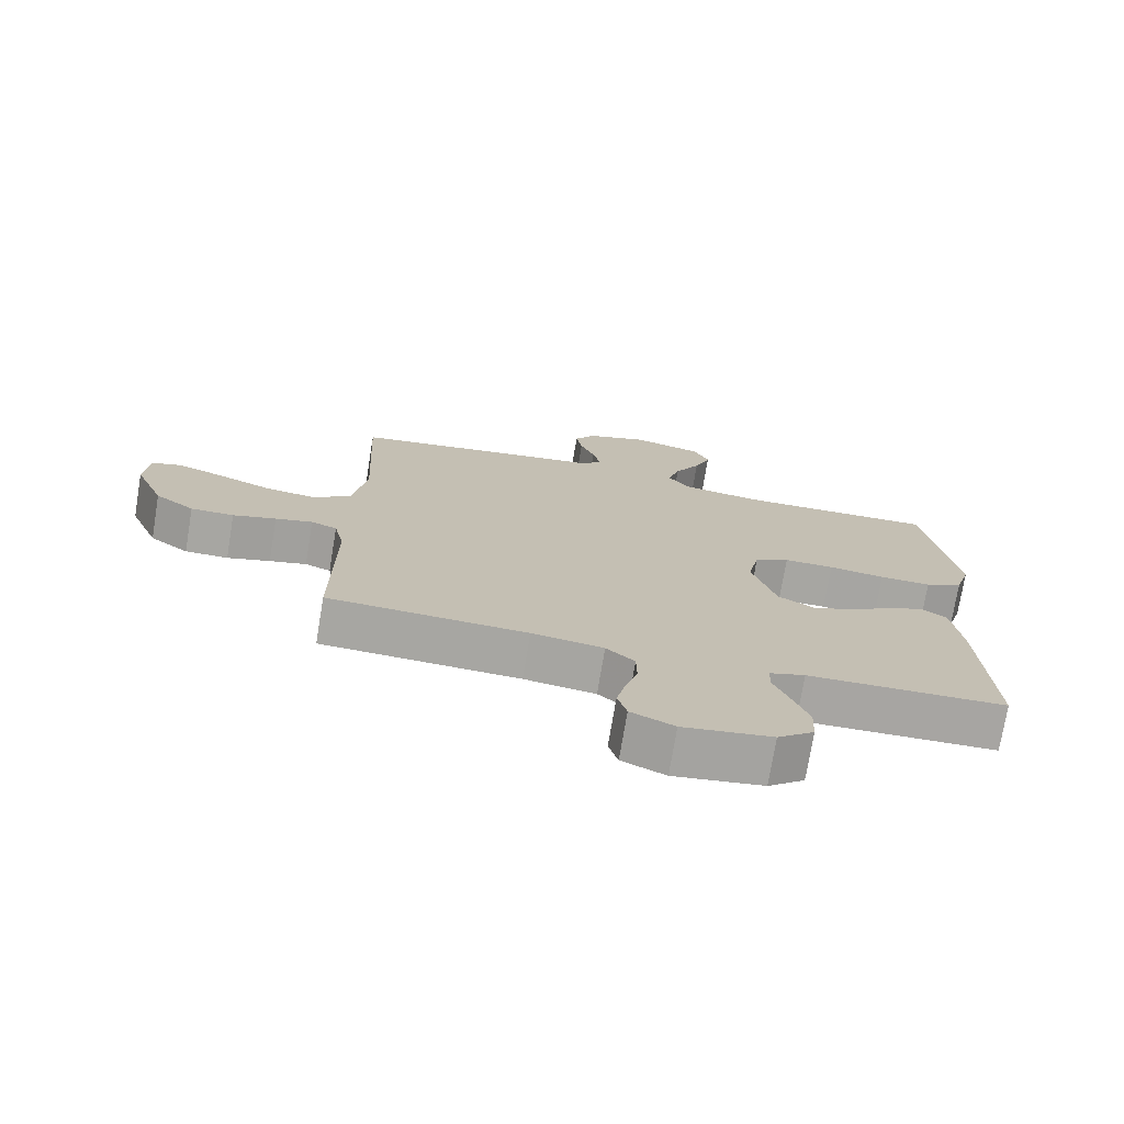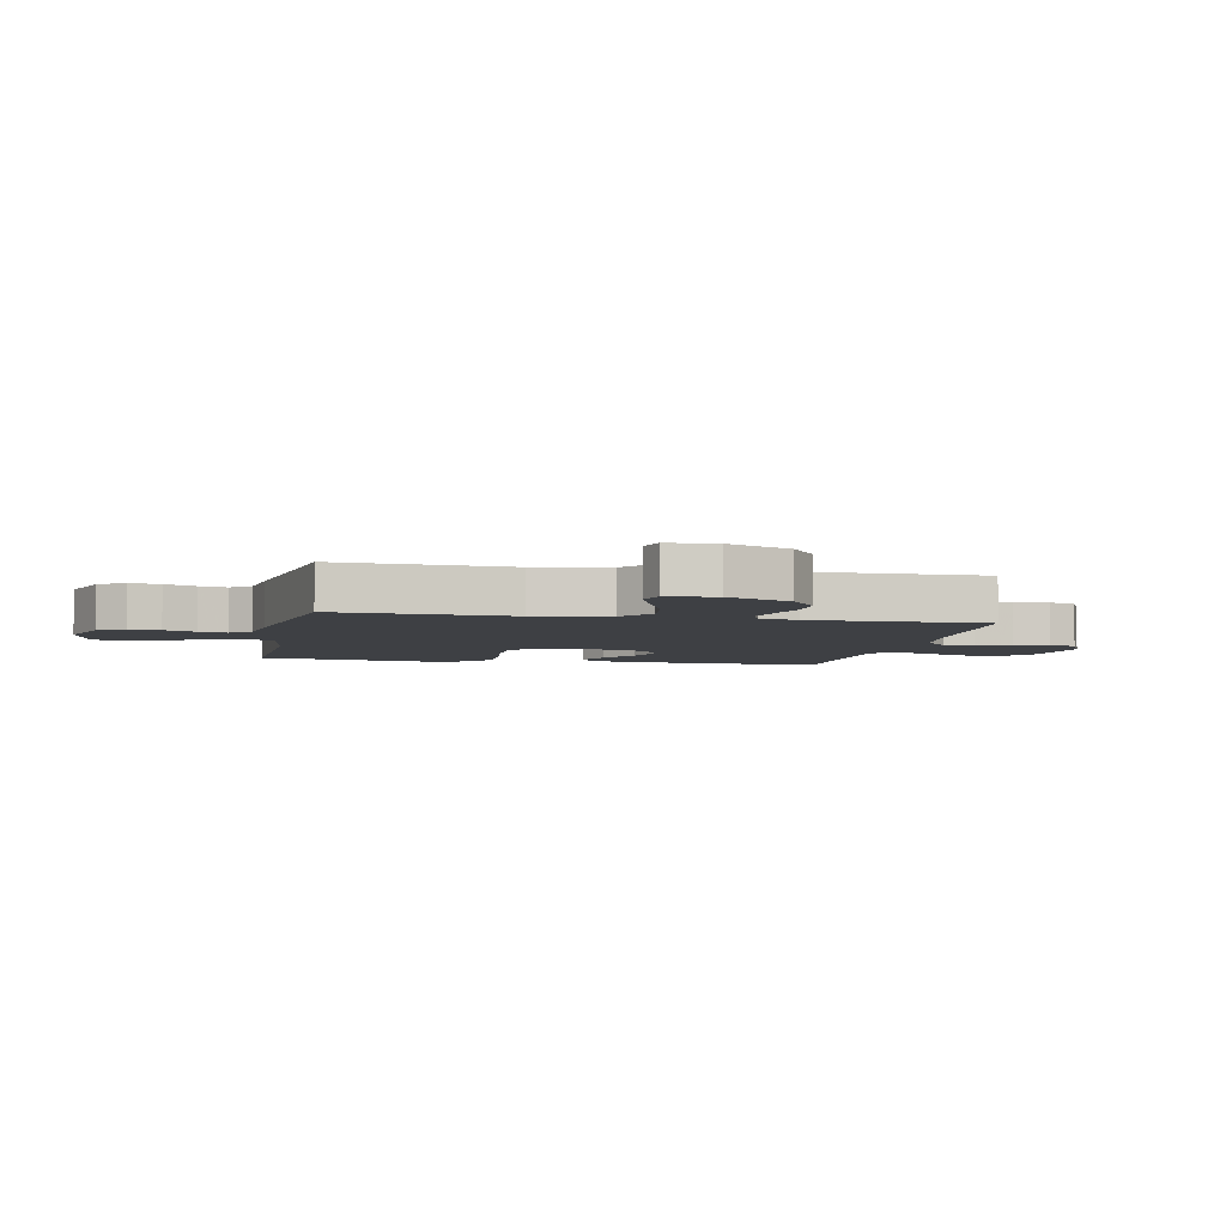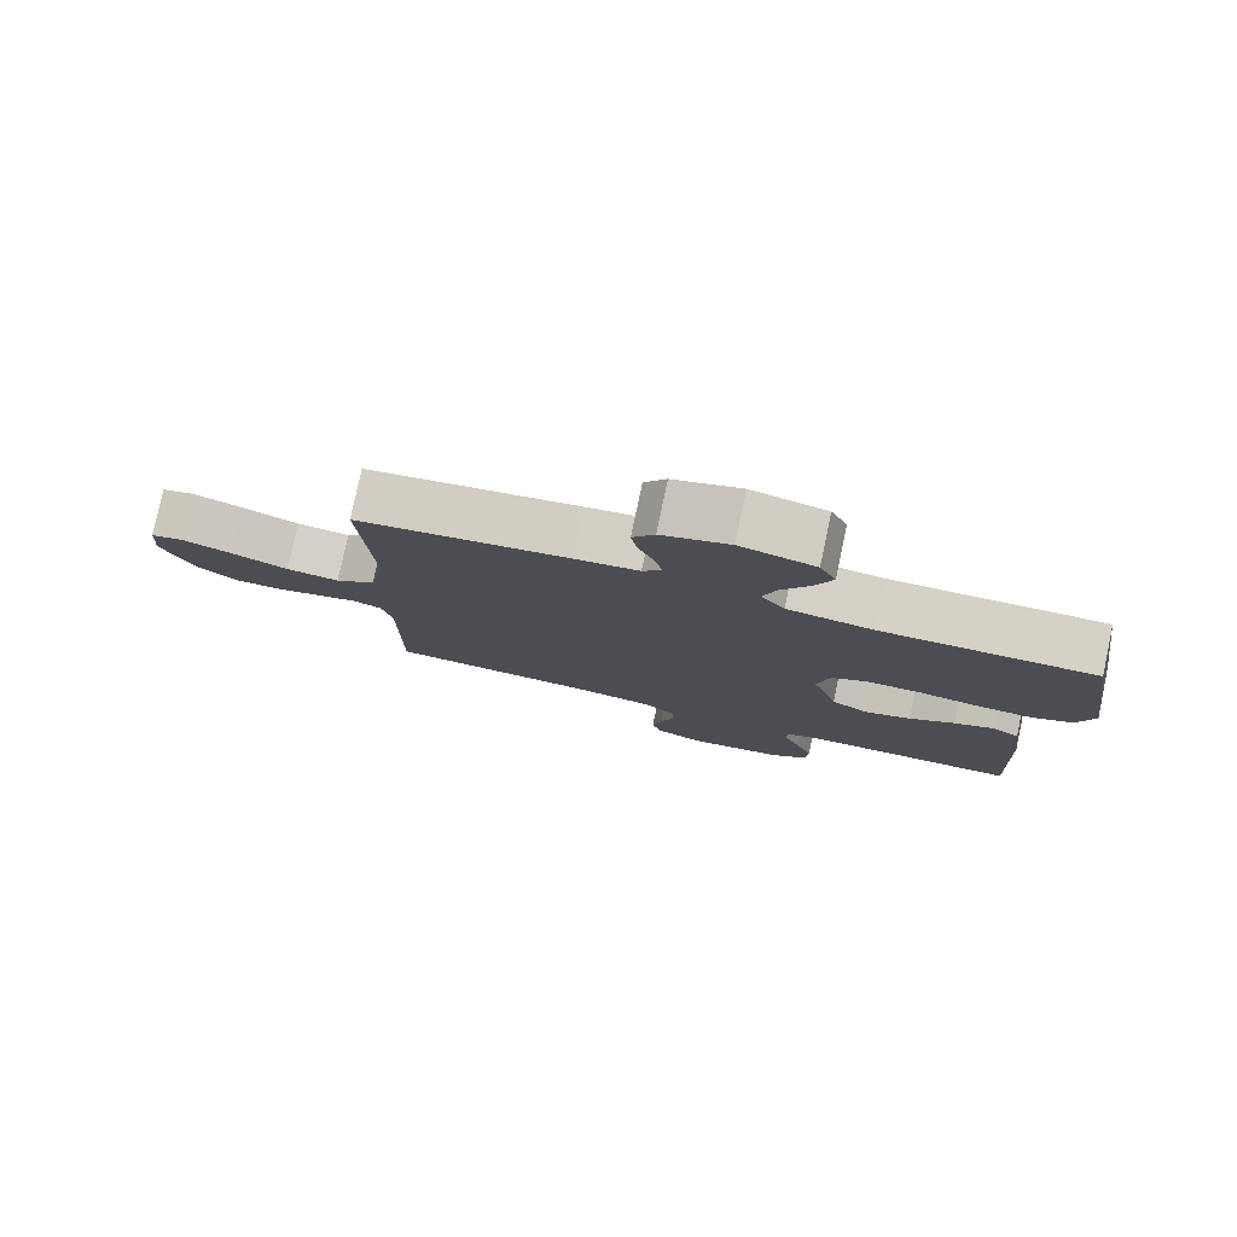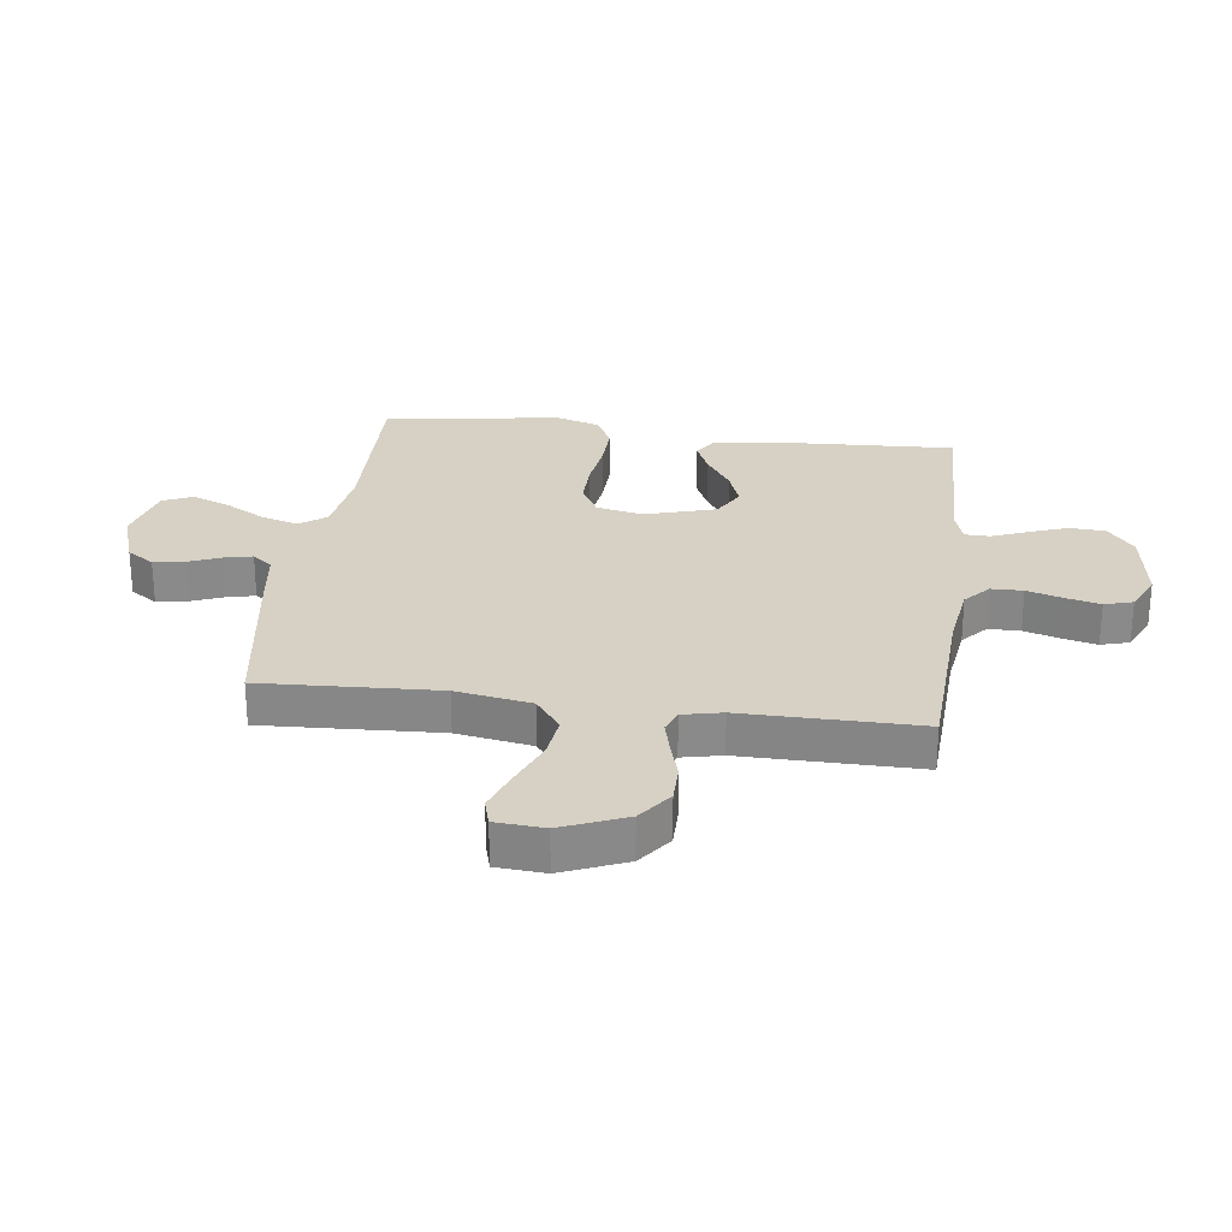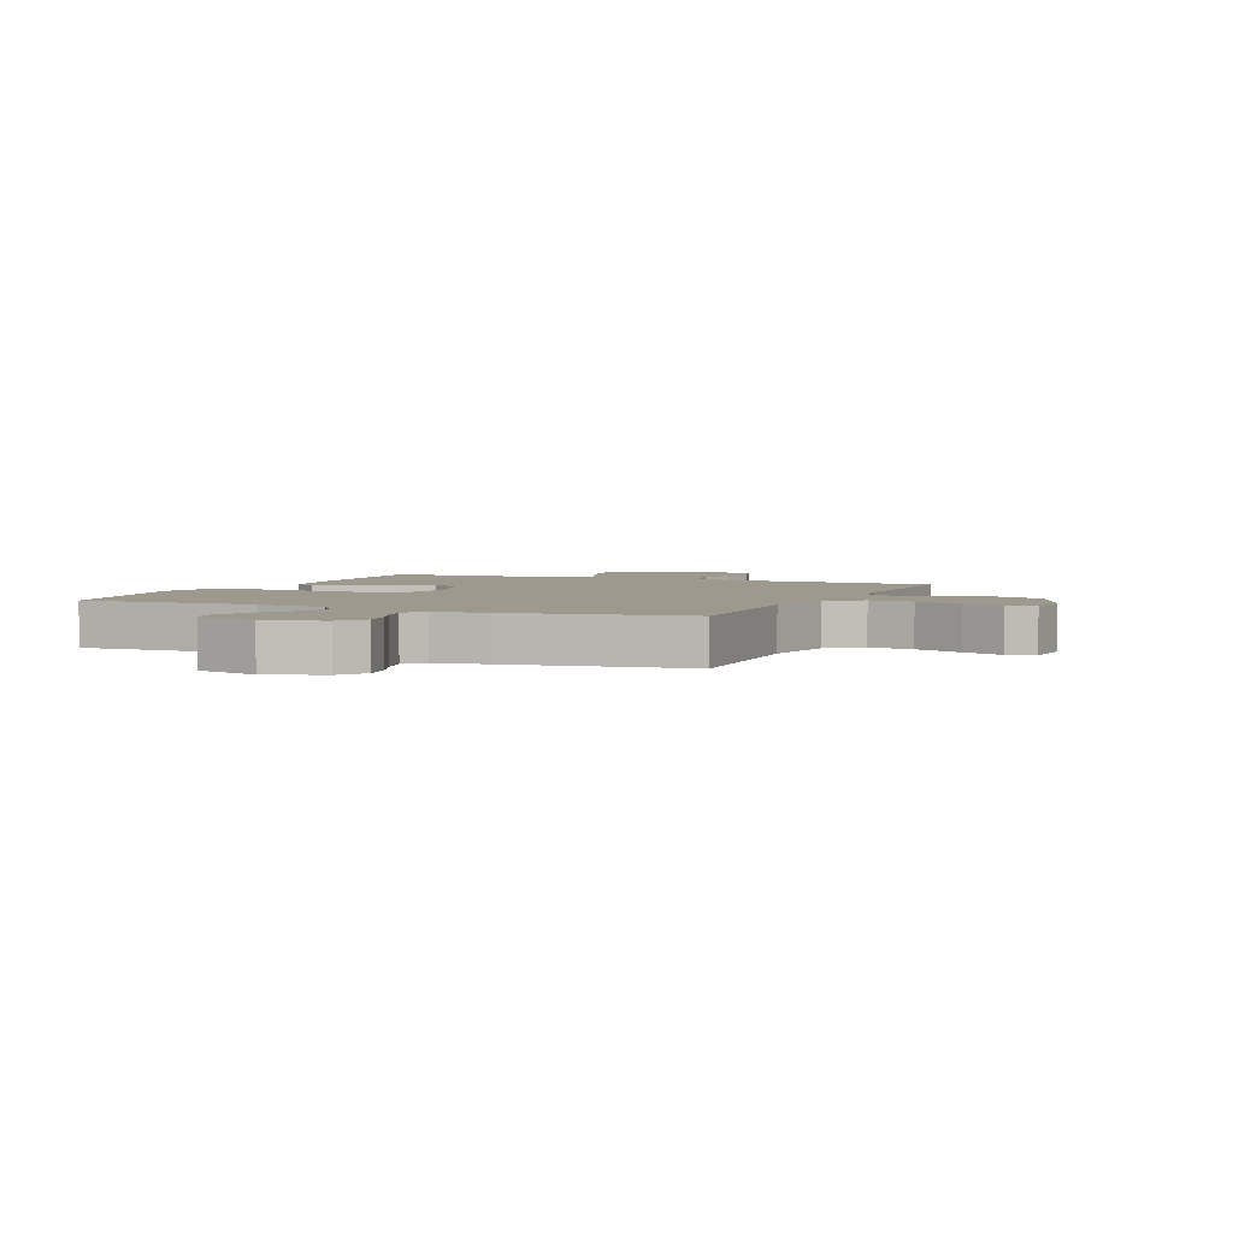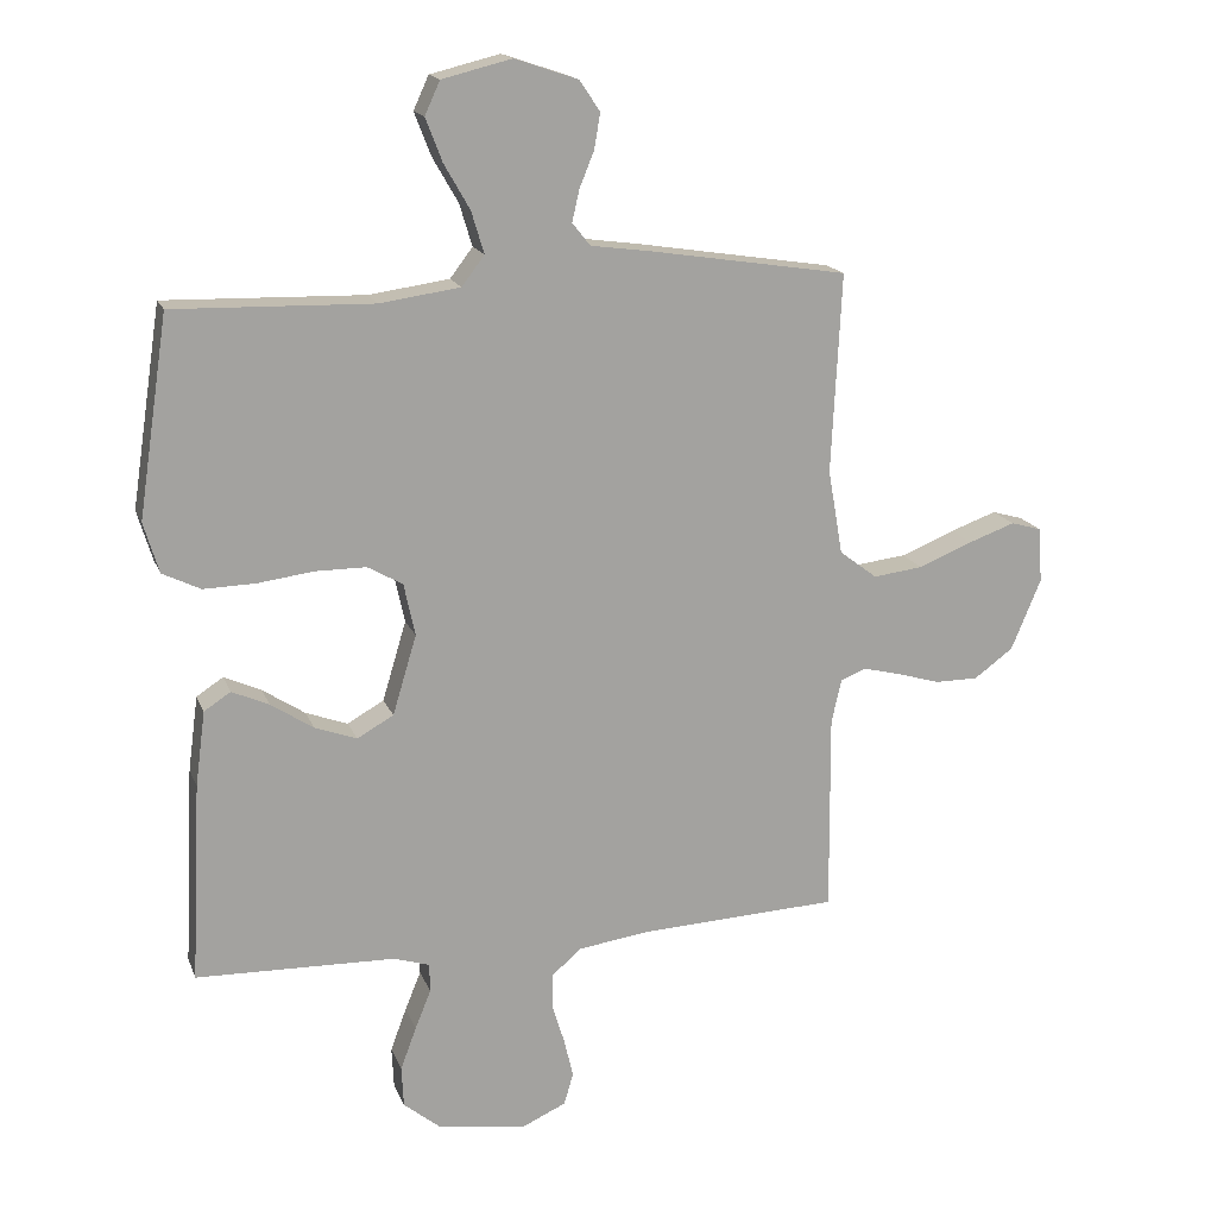
<metadata>
{"format":"obj","ext":"obj","renderer":"f3d","projection":"perspective","resolution":1024,"background":"white","views":[{"elev":-74.0,"azim":170.6,"up":"+Z"},{"elev":-4.7,"azim":78.4,"up":"+Y"},{"elev":79.4,"azim":-168.0,"up":"+Z"},{"elev":26.8,"azim":97.5,"up":"+Y"},{"elev":3.3,"azim":23.6,"up":"+Y"},{"elev":16.8,"azim":-16.7,"up":"+Z"}]}
</metadata>
<code>
v 0.5 0.07 0.5
v 0.485 0.07 0.2
v 0.507 0.07 0.072
v 0.564 0.07 0.029
v 0.639 0.07 0.038
v 0.72 0.07 0.071
v 0.79 0.07 0.096
v 0.836 0.07 0.083
v 0.842 0.07 0
v 0.797 0.07 -0.108
v 0.738 0.07 -0.151
v 0.673 0.07 -0.151
v 0.608 0.07 -0.132
v 0.552 0.07 -0.118
v 0.513 0.07 -0.133
v 0.498 0.07 -0.2
v 0.5 0.07 -0.5
v 0.2 0.07 -0.514
v 0.092 0.07 -0.529
v 0.049 0.07 -0.567
v 0.048 0.07 -0.621
v 0.066 0.07 -0.681
v 0.08 0.07 -0.74
v 0.066 0.07 -0.788
v 0 0.07 -0.818
v -0.135 0.07 -0.798
v -0.19 0.07 -0.753
v -0.193 0.07 -0.692
v -0.169 0.07 -0.627
v -0.145 0.07 -0.568
v -0.146 0.07 -0.525
v -0.2 0.07 -0.508
v -0.5 0.07 -0.5
v -0.485 0.07 -0.2
v -0.47 0.07 -0.087
v -0.43 0.07 -0.061
v -0.374 0.07 -0.086
v -0.31 0.07 -0.128
v -0.247 0.07 -0.151
v -0.192 0.07 -0.12
v -0.156 0.07 0
v -0.173 0.07 0.079
v -0.226 0.07 0.109
v -0.302 0.07 0.109
v -0.387 0.07 0.098
v -0.465 0.07 0.096
v -0.522 0.07 0.124
v -0.545 0.07 0.2
v -0.5 0.07 0.5
v -0.2 0.07 0.492
v -0.079 0.07 0.509
v -0.045 0.07 0.554
v -0.064 0.07 0.617
v -0.103 0.07 0.685
v -0.128 0.07 0.75
v -0.105 0.07 0.8
v 0 0.07 0.826
v 0.095 0.07 0.794
v 0.126 0.07 0.748
v 0.117 0.07 0.695
v 0.095 0.07 0.641
v 0.084 0.07 0.593
v 0.111 0.07 0.559
v 0.2 0.07 0.547
v 0.5 0 0.5
v 0.485 0 0.2
v 0.507 0 0.072
v 0.564 0 0.029
v 0.639 0 0.038
v 0.72 0 0.071
v 0.79 0 0.096
v 0.836 0 0.083
v 0.842 0 0
v 0.797 0 -0.108
v 0.738 0 -0.151
v 0.673 0 -0.151
v 0.608 0 -0.132
v 0.552 0 -0.118
v 0.513 0 -0.133
v 0.498 0 -0.2
v 0.5 0 -0.5
v 0.2 0 -0.514
v 0.092 0 -0.529
v 0.049 0 -0.567
v 0.048 0 -0.621
v 0.066 0 -0.681
v 0.08 0 -0.74
v 0.066 0 -0.788
v 0 0 -0.818
v -0.135 0 -0.798
v -0.19 0 -0.753
v -0.193 0 -0.692
v -0.169 0 -0.627
v -0.145 0 -0.568
v -0.146 0 -0.525
v -0.2 0 -0.508
v -0.5 0 -0.5
v -0.485 0 -0.2
v -0.47 0 -0.087
v -0.43 0 -0.061
v -0.374 0 -0.086
v -0.31 0 -0.128
v -0.247 0 -0.151
v -0.192 0 -0.12
v -0.156 0 0
v -0.173 0 0.079
v -0.226 0 0.109
v -0.302 0 0.109
v -0.387 0 0.098
v -0.465 0 0.096
v -0.522 0 0.124
v -0.545 0 0.2
v -0.5 0 0.5
v -0.2 0 0.492
v -0.079 0 0.509
v -0.045 0 0.554
v -0.064 0 0.617
v -0.103 0 0.685
v -0.128 0 0.75
v -0.105 0 0.8
v 0 0 0.826
v 0.095 0 0.794
v 0.126 0 0.748
v 0.117 0 0.695
v 0.095 0 0.641
v 0.084 0 0.593
v 0.111 0 0.559
v 0.2 0 0.547
f 63 64 1 2
f 58 59 60 61
f 58 61 62
f 57 58 62
f 56 57 62
f 53 54 55 56
f 52 53 56 62
f 51 52 62 63
f 47 48 49 50
f 47 50 51
f 44 45 46 47
f 43 44 47 51
f 42 43 51 63
f 35 36 37 38
f 35 38 39
f 32 33 34 35
f 31 32 35 39
f 27 28 29 30
f 25 26 27 30
f 25 30 31
f 21 22 23 24
f 21 24 25 31
f 16 17 18
f 15 16 18 19
f 10 11 12 13
f 10 13 14
f 9 10 14
f 8 9 14 15
f 5 6 7 8
f 42 63 2 3
f 41 42 3 4
f 40 41 4
f 39 40 4 5
f 20 21 31 39
f 15 19 20 39
f 15 39 5
f 5 8 15
f 66 65 128 127
f 125 124 123 122
f 126 125 122
f 126 122 121
f 126 121 120
f 120 119 118 117
f 126 120 117 116
f 127 126 116 115
f 114 113 112 111
f 115 114 111
f 111 110 109 108
f 115 111 108 107
f 127 115 107 106
f 102 101 100 99
f 103 102 99
f 99 98 97 96
f 103 99 96 95
f 94 93 92 91
f 94 91 90 89
f 95 94 89
f 88 87 86 85
f 95 89 88 85
f 82 81 80
f 83 82 80 79
f 77 76 75 74
f 78 77 74
f 78 74 73
f 79 78 73 72
f 72 71 70 69
f 67 66 127 106
f 68 67 106 105
f 68 105 104
f 69 68 104 103
f 103 95 85 84
f 103 84 83 79
f 69 103 79
f 79 72 69
f 1 65 66 2
f 2 66 67 3
f 3 67 68 4
f 4 68 69 5
f 5 69 70 6
f 6 70 71 7
f 7 71 72 8
f 8 72 73 9
f 9 73 74 10
f 10 74 75 11
f 11 75 76 12
f 12 76 77 13
f 13 77 78 14
f 14 78 79 15
f 15 79 80 16
f 16 80 81 17
f 17 81 82 18
f 18 82 83 19
f 19 83 84 20
f 20 84 85 21
f 21 85 86 22
f 22 86 87 23
f 23 87 88 24
f 24 88 89 25
f 25 89 90 26
f 26 90 91 27
f 27 91 92 28
f 28 92 93 29
f 29 93 94 30
f 30 94 95 31
f 31 95 96 32
f 32 96 97 33
f 33 97 98 34
f 34 98 99 35
f 35 99 100 36
f 36 100 101 37
f 37 101 102 38
f 38 102 103 39
f 39 103 104 40
f 40 104 105 41
f 41 105 106 42
f 42 106 107 43
f 43 107 108 44
f 44 108 109 45
f 45 109 110 46
f 46 110 111 47
f 47 111 112 48
f 48 112 113 49
f 49 113 114 50
f 50 114 115 51
f 51 115 116 52
f 52 116 117 53
f 53 117 118 54
f 54 118 119 55
f 55 119 120 56
f 56 120 121 57
f 57 121 122 58
f 58 122 123 59
f 59 123 124 60
f 60 124 125 61
f 61 125 126 62
f 62 126 127 63
f 63 127 128 64
f 64 128 65 1

</code>
